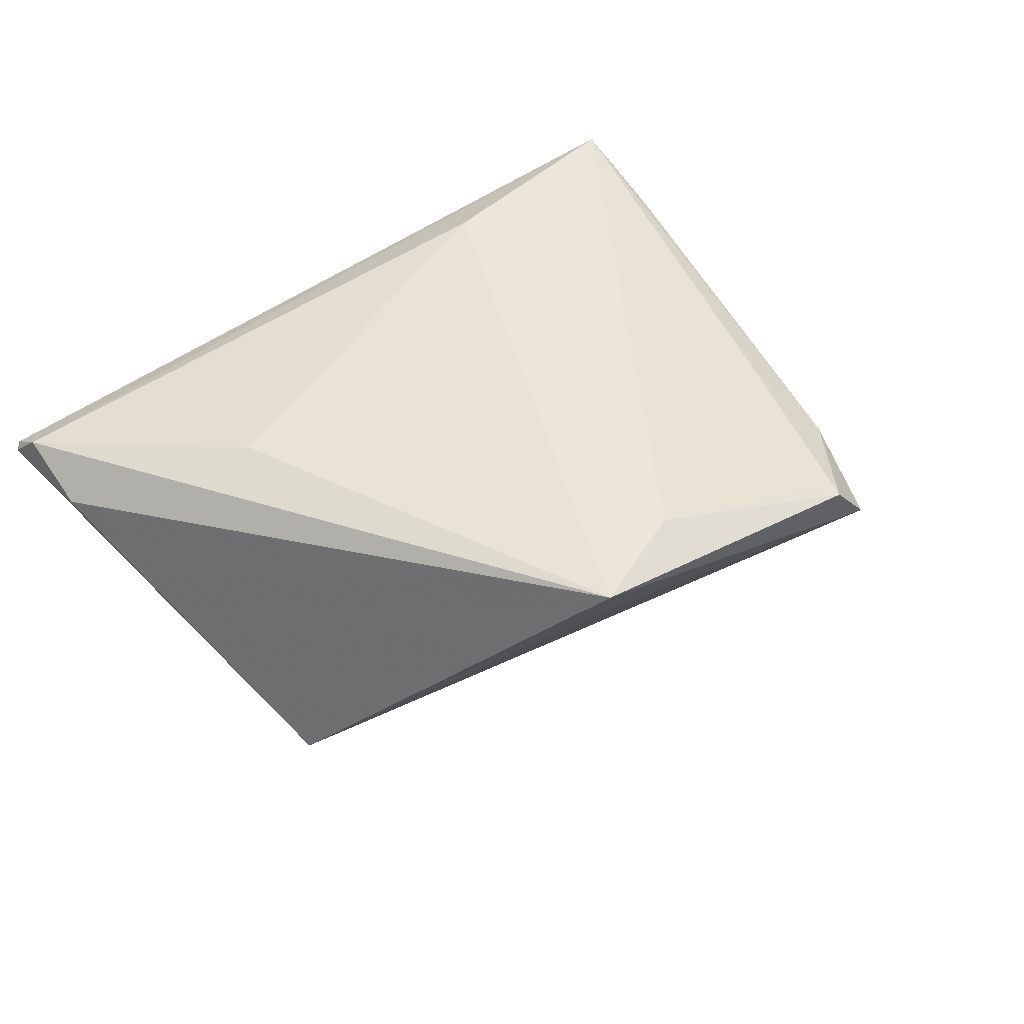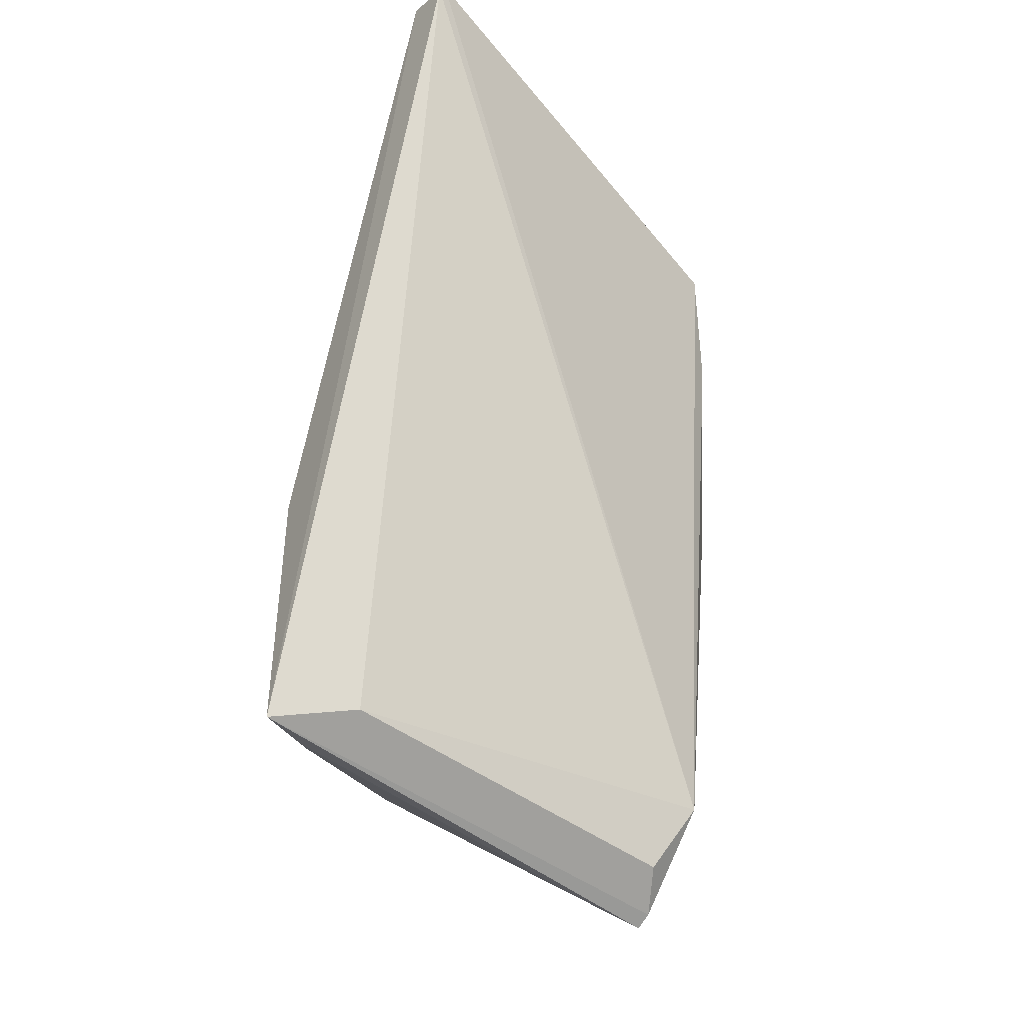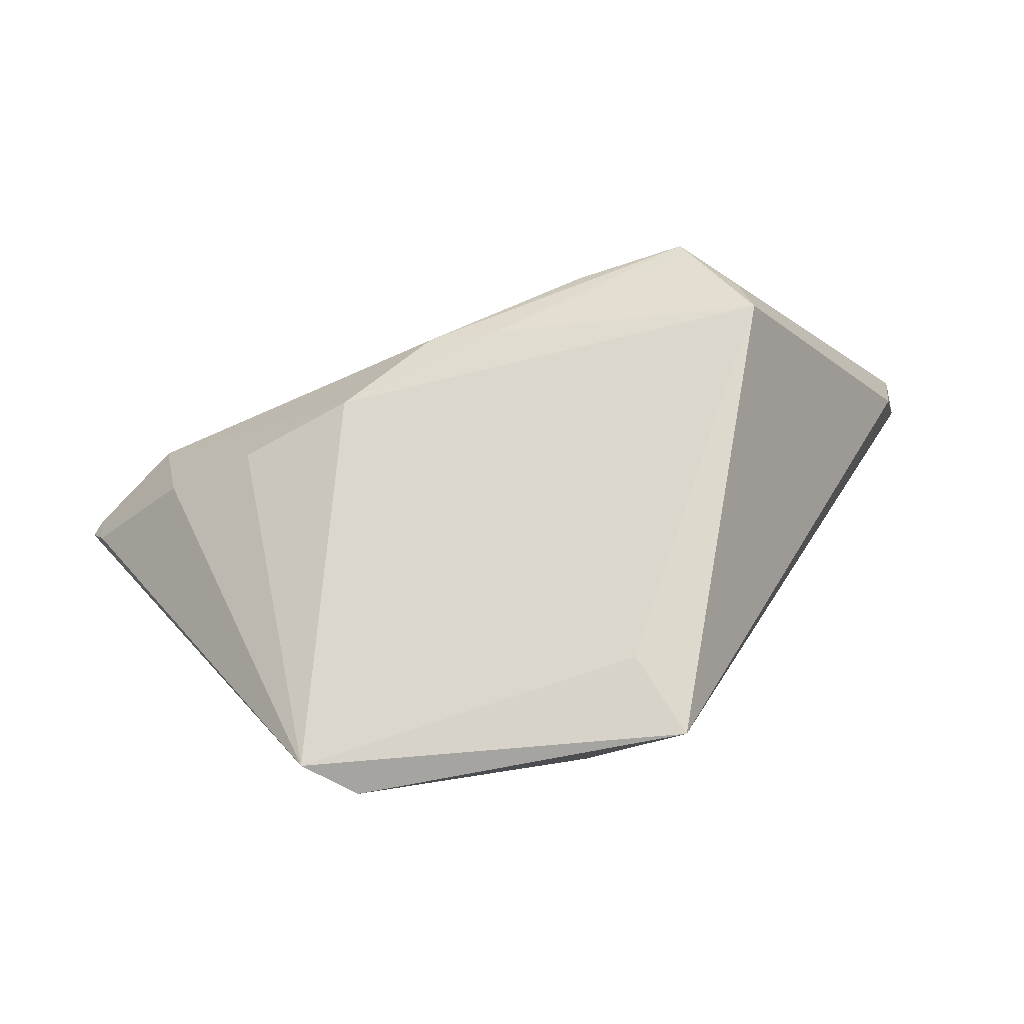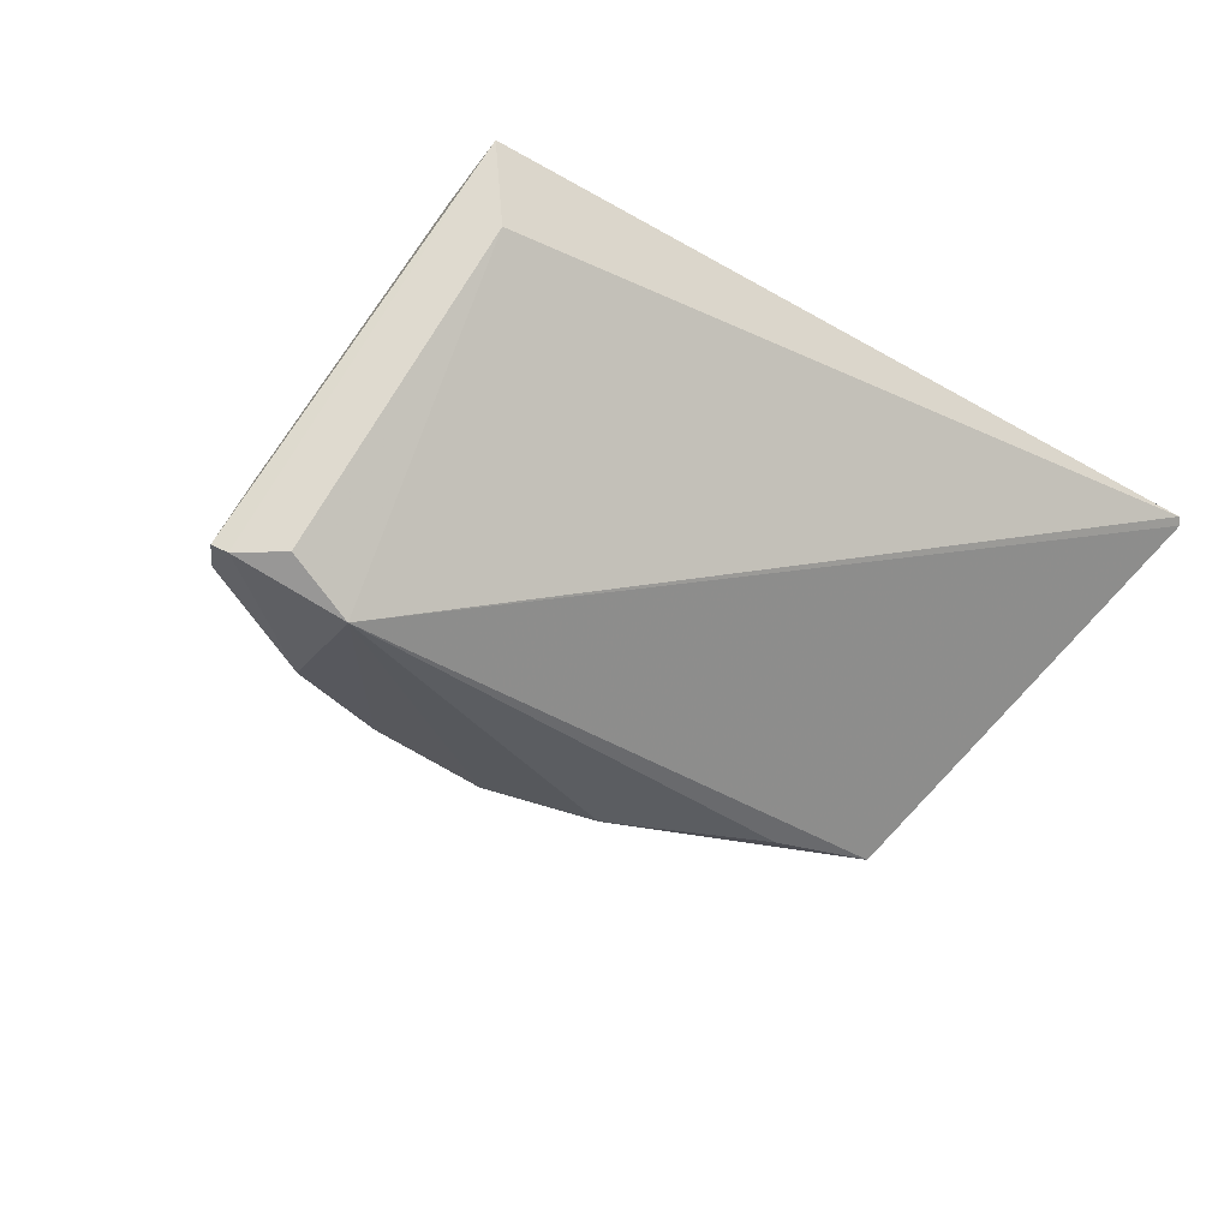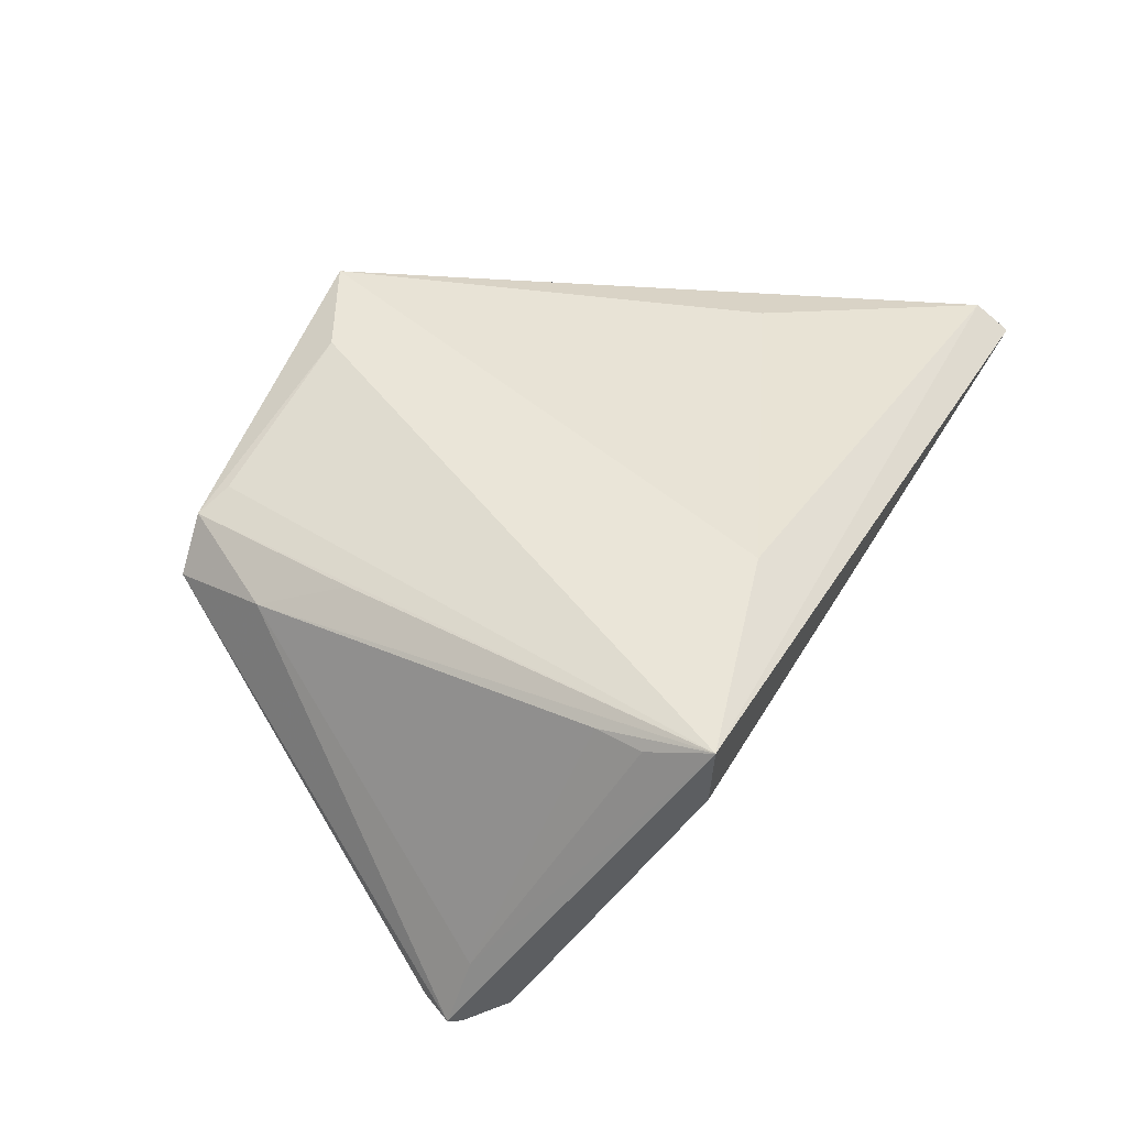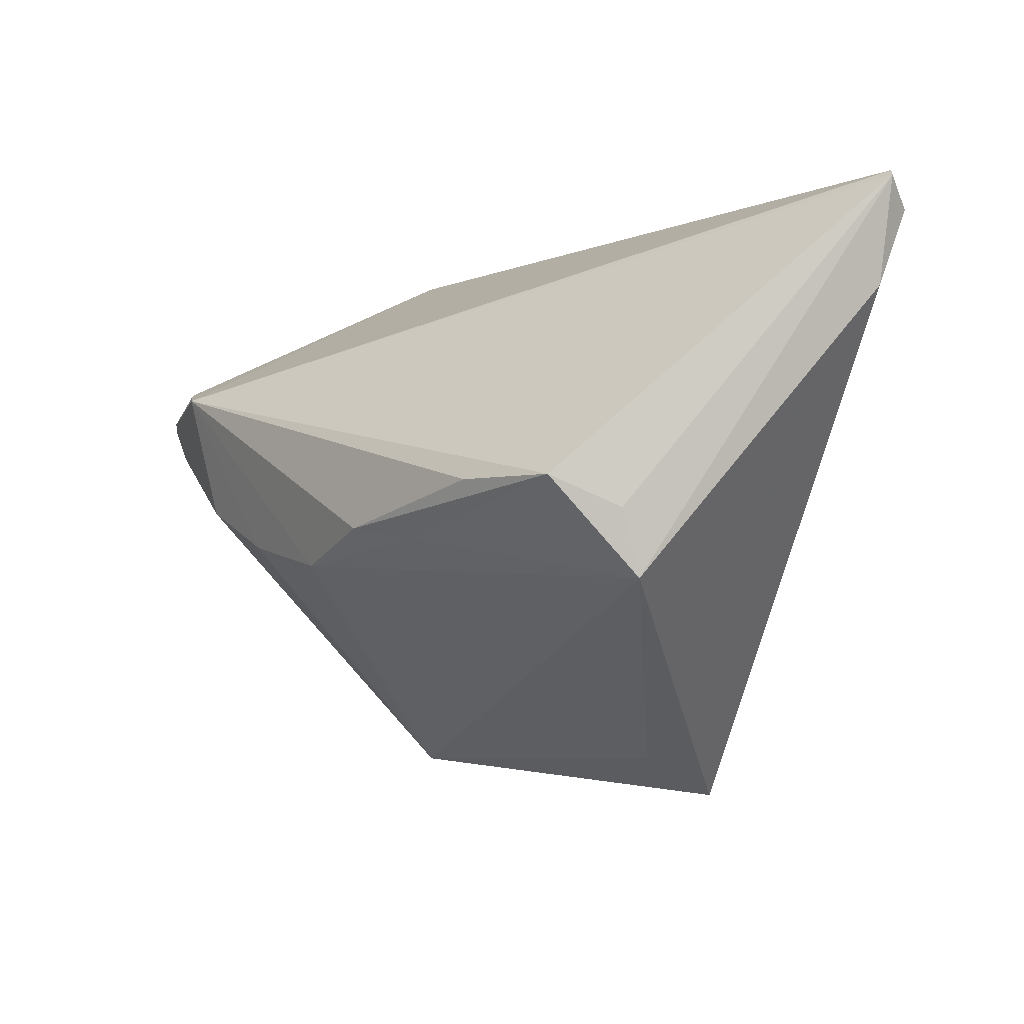
<metadata>
{"format":"obj","ext":"obj","renderer":"f3d","projection":"perspective","resolution":1024,"background":"white","views":[{"elev":47.0,"azim":-33.2,"up":"+Z"},{"elev":70.5,"azim":93.6,"up":"+Y"},{"elev":-78.6,"azim":-155.8,"up":"+Y"},{"elev":-32.3,"azim":147.3,"up":"+Z"},{"elev":45.1,"azim":117.5,"up":"+Z"},{"elev":-4.2,"azim":-129.4,"up":"+Y"}]}
</metadata>
<code>
v 0.009531 0.02637 0.02216
v 0.05452 0.009472 -0.02287
v 0.03718 0.03383 0.02114
v 0.04031 0.01249 -0.02888
v -0.01385 -0.04363 0.02216
v 0.03815 0.02581 0.01802
v -0.002582 -0.008236 -0.03021
v 0.03811 -0.003902 -0.02578
v -0.024 -0.003314 -0.02912
v -0.0591 0.03383 0.008771
v -0.01179 -0.03837 0.0123
v 0.02604 -0.03993 0.01391
v 0.05299 0.01056 -0.02393
v -0.05773 0.01995 0.008051
v 0.03004 -0.01608 0.01609
v -0.03643 0.006788 0.01776
v -0.04256 -0.007353 -0.02013
v 0.03094 -0.03968 0.007873
v -0.04298 -0.01559 -0.01788
v 0.05112 0.01091 -0.01454
v 0.02591 -0.009375 -0.02635
v 0.0218 -0.03811 0.01566
v -0.0009069 -0.03691 0.02216
v 0.03539 0.03267 0.01081
v -0.05849 0.02944 0.01191
v 0.04792 0.01442 -0.02412
v -0.05984 0.03309 0.008143
v -0.01119 -0.009863 -0.02785
v -0.0374 -0.005129 -0.02651
v 0.03358 -0.02684 0.01123
v 0.01075 -0.01248 -0.02775
v -0.03783 -0.003543 -0.02757
v 0.03739 0.01979 0.01788
v 0.05262 0.005424 -0.02247
f 31 18 19
f 19 17 32
f 19 5 14
f 1 16 5
f 5 18 12
f 2 18 34
f 34 18 8
f 21 18 31
f 8 18 21
f 31 4 21
f 21 4 8
f 31 19 28
f 11 18 5
f 5 19 11
f 11 19 18
f 8 4 13
f 2 34 13
f 13 34 8
f 13 3 2
f 3 13 24
f 10 24 4
f 3 24 10
f 3 33 6
f 5 12 23
f 23 1 5
f 3 1 23
f 30 33 3
f 30 12 18
f 30 18 2
f 29 19 32
f 32 28 29
f 29 28 19
f 7 28 32
f 7 4 31
f 31 28 7
f 26 13 4
f 4 24 26
f 26 24 13
f 27 4 32
f 27 10 4
f 32 17 27
f 27 19 14
f 17 19 27
f 25 1 3
f 3 10 25
f 16 1 25
f 5 16 25
f 10 27 25
f 14 5 25
f 25 27 14
f 2 3 20
f 3 6 20
f 20 6 33
f 20 30 2
f 33 30 20
f 22 12 3
f 3 23 22
f 22 23 12
f 3 12 15
f 15 30 3
f 12 30 15
f 32 4 9
f 9 7 32
f 4 7 9

</code>
